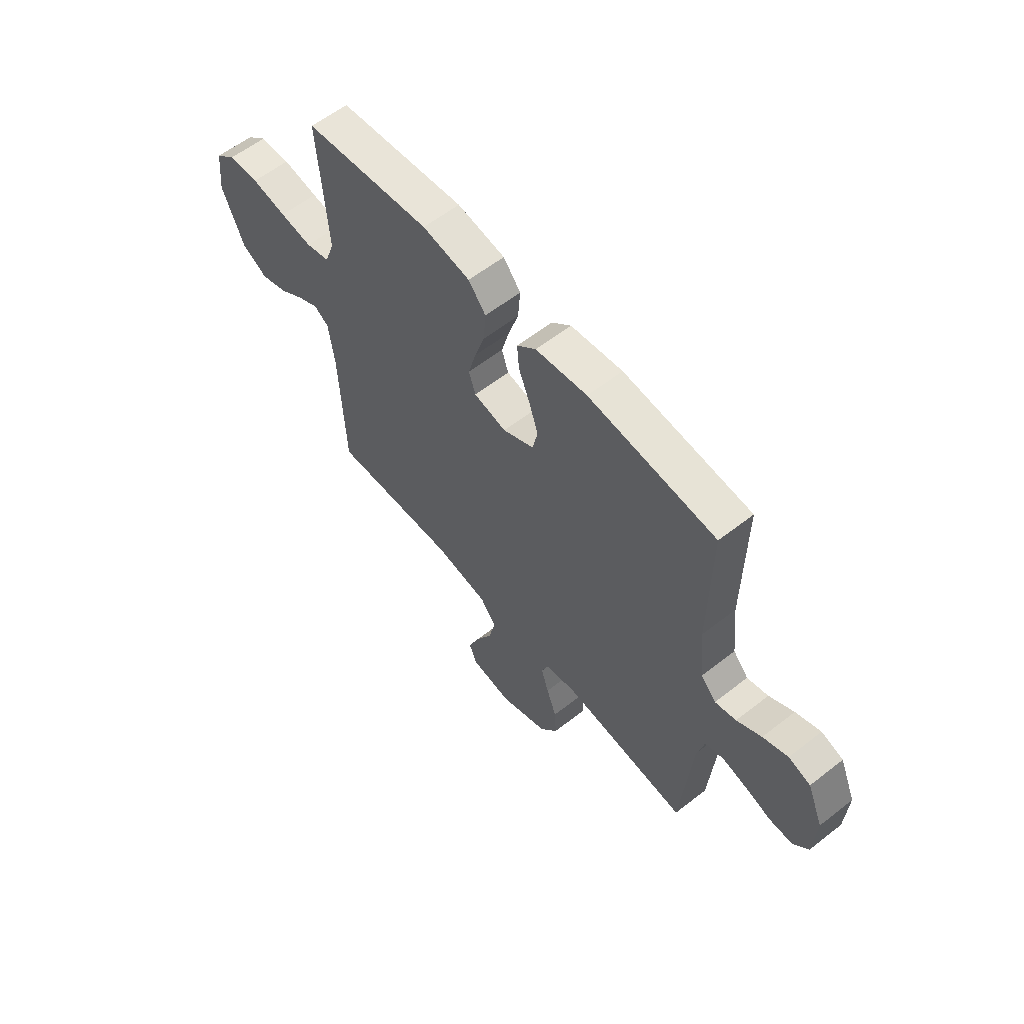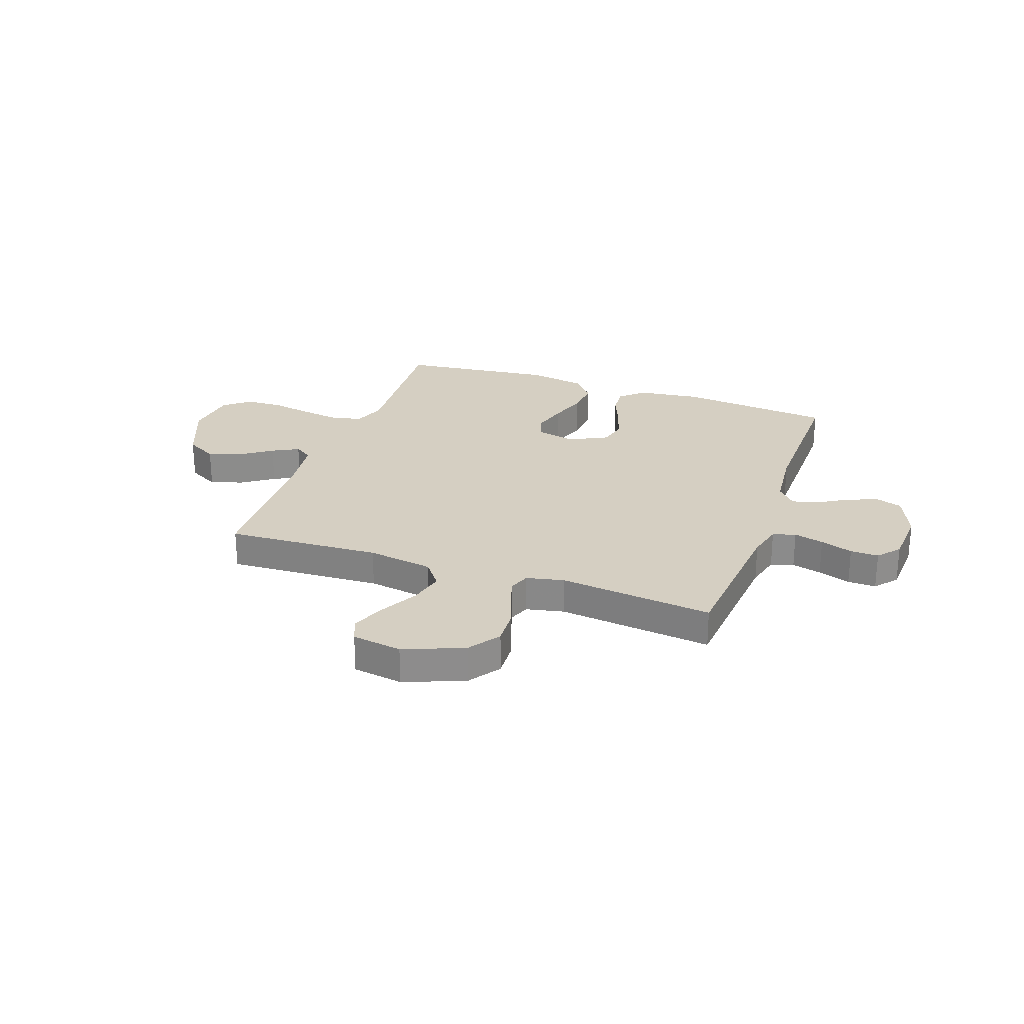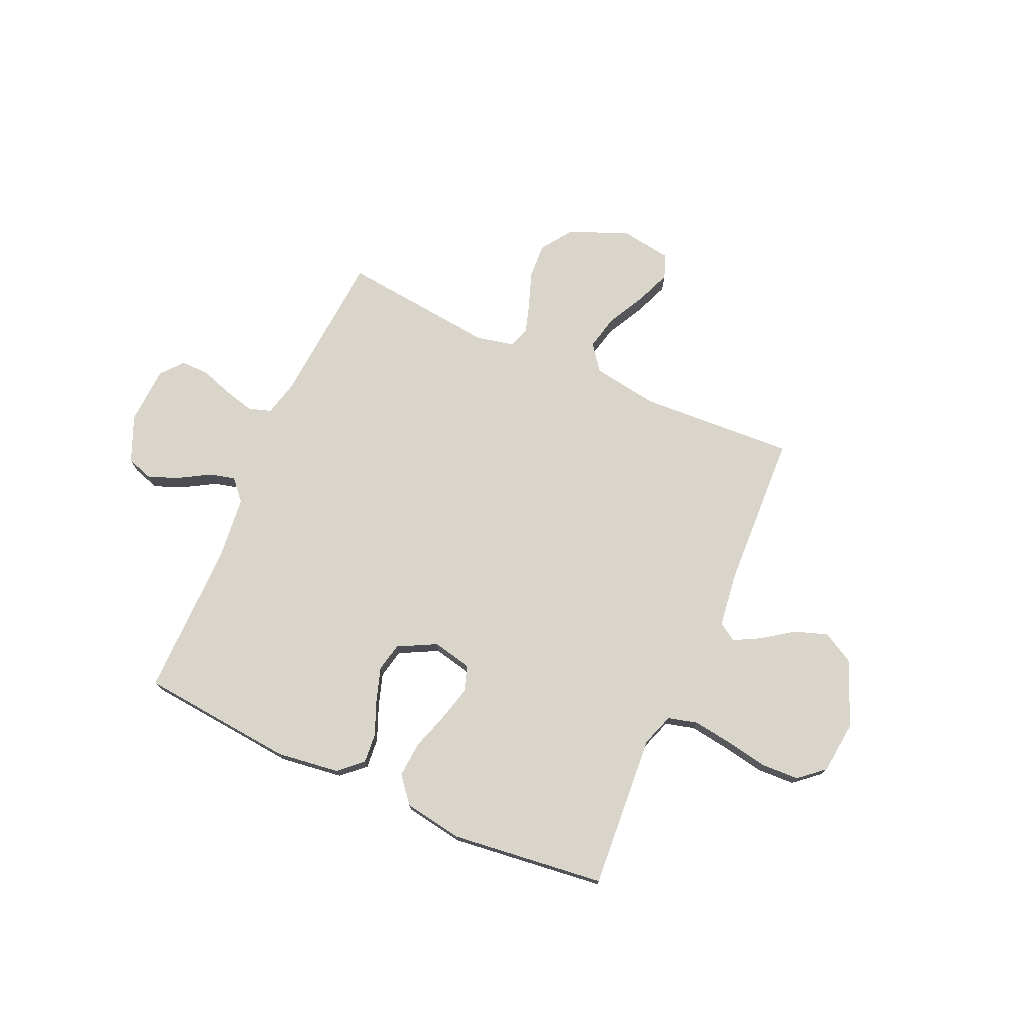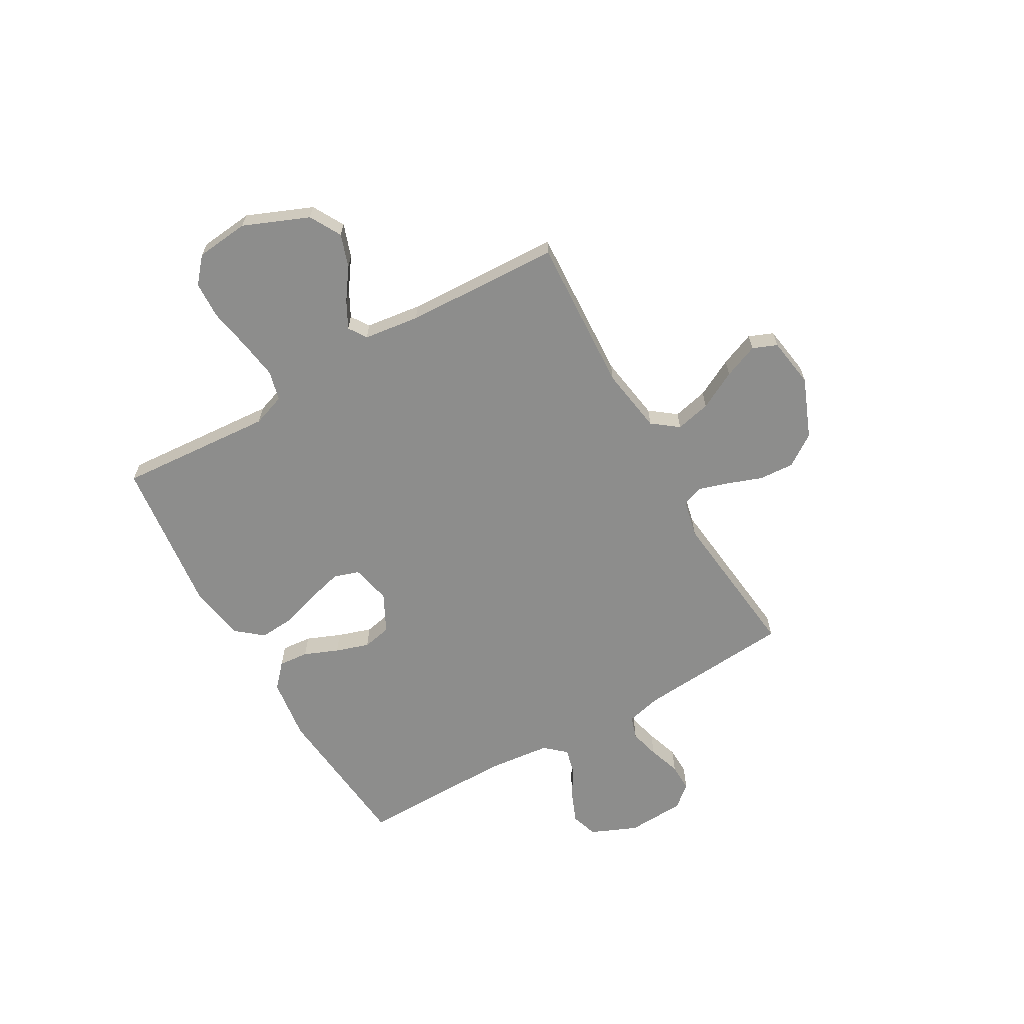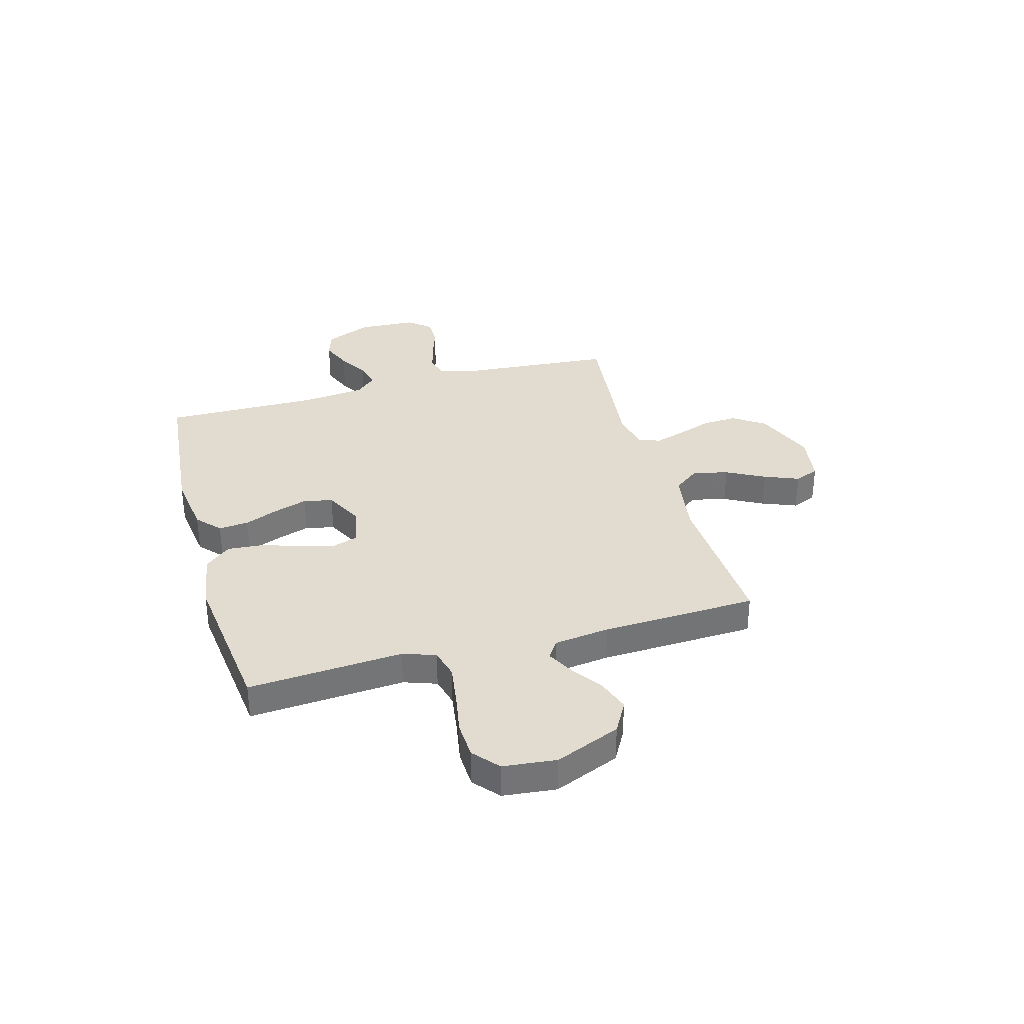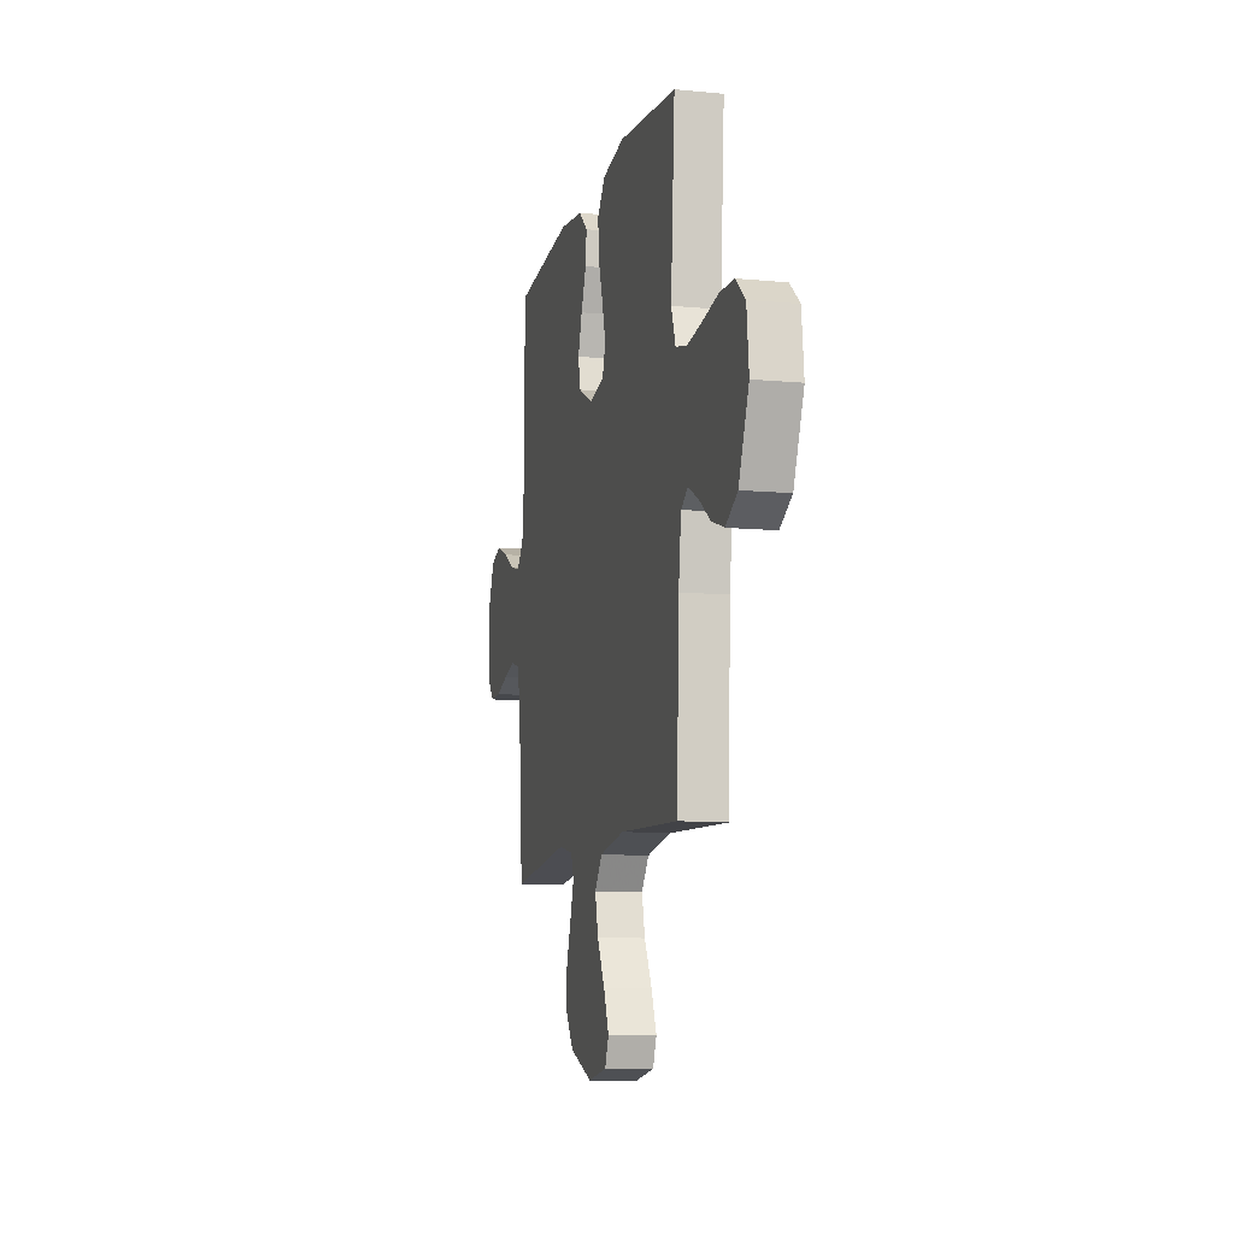
<metadata>
{"format":"obj","ext":"obj","renderer":"f3d","projection":"perspective","resolution":1024,"background":"white","views":[{"elev":59.4,"azim":-128.8,"up":"+Z"},{"elev":25.9,"azim":-160.4,"up":"+Y"},{"elev":74.3,"azim":23.9,"up":"+Y"},{"elev":-64.5,"azim":119.7,"up":"+Y"},{"elev":34.2,"azim":74.4,"up":"+Y"},{"elev":-10.3,"azim":76.4,"up":"+Z"}]}
</metadata>
<code>
v -0.5 0.07 -0.5
v -0.524 0.07 -0.2
v -0.541 0.07 -0.132
v -0.585 0.07 -0.118
v -0.643 0.07 -0.133
v -0.706 0.07 -0.154
v -0.761 0.07 -0.155
v -0.797 0.07 -0.112
v -0.803 0.07 0
v -0.765 0.07 0.09
v -0.713 0.07 0.107
v -0.654 0.07 0.083
v -0.596 0.07 0.049
v -0.546 0.07 0.036
v -0.51 0.07 0.076
v -0.497 0.07 0.2
v -0.5 0.07 0.5
v -0.2 0.07 0.529
v -0.078 0.07 0.513
v -0.033 0.07 0.472
v -0.038 0.07 0.414
v -0.065 0.07 0.348
v -0.086 0.07 0.283
v -0.074 0.07 0.227
v 0 0.07 0.189
v 0.077 0.07 0.206
v 0.093 0.07 0.255
v 0.075 0.07 0.323
v 0.051 0.07 0.397
v 0.046 0.07 0.466
v 0.087 0.07 0.516
v 0.2 0.07 0.535
v 0.5 0.07 0.5
v 0.479 0.07 0.2
v 0.501 0.07 0.137
v 0.558 0.07 0.122
v 0.634 0.07 0.133
v 0.717 0.07 0.148
v 0.789 0.07 0.145
v 0.838 0.07 0.103
v 0.849 0.07 0
v 0.797 0.07 -0.126
v 0.736 0.07 -0.16
v 0.672 0.07 -0.138
v 0.612 0.07 -0.096
v 0.561 0.07 -0.069
v 0.526 0.07 -0.092
v 0.512 0.07 -0.2
v 0.5 0.07 -0.5
v 0.2 0.07 -0.484
v 0.072 0.07 -0.504
v 0.034 0.07 -0.554
v 0.05 0.07 -0.622
v 0.089 0.07 -0.696
v 0.116 0.07 -0.763
v 0.097 0.07 -0.81
v 0 0.07 -0.825
v -0.116 0.07 -0.778
v -0.158 0.07 -0.717
v -0.154 0.07 -0.649
v -0.13 0.07 -0.582
v -0.112 0.07 -0.524
v -0.127 0.07 -0.483
v -0.2 0.07 -0.467
v -0.5 0 -0.5
v -0.524 0 -0.2
v -0.541 0 -0.132
v -0.585 0 -0.118
v -0.643 0 -0.133
v -0.706 0 -0.154
v -0.761 0 -0.155
v -0.797 0 -0.112
v -0.803 0 0
v -0.765 0 0.09
v -0.713 0 0.107
v -0.654 0 0.083
v -0.596 0 0.049
v -0.546 0 0.036
v -0.51 0 0.076
v -0.497 0 0.2
v -0.5 0 0.5
v -0.2 0 0.529
v -0.078 0 0.513
v -0.033 0 0.472
v -0.038 0 0.414
v -0.065 0 0.348
v -0.086 0 0.283
v -0.074 0 0.227
v 0 0 0.189
v 0.077 0 0.206
v 0.093 0 0.255
v 0.075 0 0.323
v 0.051 0 0.397
v 0.046 0 0.466
v 0.087 0 0.516
v 0.2 0 0.535
v 0.5 0 0.5
v 0.479 0 0.2
v 0.501 0 0.137
v 0.558 0 0.122
v 0.634 0 0.133
v 0.717 0 0.148
v 0.789 0 0.145
v 0.838 0 0.103
v 0.849 0 0
v 0.797 0 -0.126
v 0.736 0 -0.16
v 0.672 0 -0.138
v 0.612 0 -0.096
v 0.561 0 -0.069
v 0.526 0 -0.092
v 0.512 0 -0.2
v 0.5 0 -0.5
v 0.2 0 -0.484
v 0.072 0 -0.504
v 0.034 0 -0.554
v 0.05 0 -0.622
v 0.089 0 -0.696
v 0.116 0 -0.763
v 0.097 0 -0.81
v 0 0 -0.825
v -0.116 0 -0.778
v -0.158 0 -0.717
v -0.154 0 -0.649
v -0.13 0 -0.582
v -0.112 0 -0.524
v -0.127 0 -0.483
v -0.2 0 -0.467
f 59 60 61
f 58 59 61
f 57 58 61
f 56 57 61
f 55 56 61
f 54 55 61
f 53 54 61
f 52 53 61 62
f 51 52 62 63
f 48 49 50
f 51 63 64
f 50 51 64
f 48 50 64
f 47 48 64
f 43 44 45
f 42 43 45
f 41 42 45
f 40 41 45
f 39 40 45
f 38 39 45
f 37 38 45
f 36 37 45 46
f 64 1 2
f 47 64 2
f 46 47 2
f 36 46 2
f 35 36 2
f 32 33 34
f 31 32 34
f 30 31 34
f 29 30 34
f 28 29 34
f 20 21 22
f 19 20 22
f 18 19 22
f 17 18 22
f 16 17 22
f 15 16 22 23
f 14 15 23 24
f 11 12 13
f 10 11 13
f 9 10 13
f 8 9 13
f 7 8 13
f 6 7 13
f 5 6 13
f 4 5 13 14
f 14 24 25
f 4 14 25
f 3 4 25
f 27 28 34 35
f 26 27 35
f 25 26 35
f 3 25 35
f 2 3 35
f 125 124 123
f 125 123 122
f 125 122 121
f 125 121 120
f 125 120 119
f 125 119 118
f 125 118 117
f 126 125 117 116
f 127 126 116 115
f 114 113 112
f 128 127 115
f 128 115 114
f 128 114 112
f 128 112 111
f 109 108 107
f 109 107 106
f 109 106 105
f 109 105 104
f 109 104 103
f 109 103 102
f 109 102 101
f 110 109 101 100
f 66 65 128
f 66 128 111
f 66 111 110
f 66 110 100
f 66 100 99
f 98 97 96
f 98 96 95
f 98 95 94
f 98 94 93
f 98 93 92
f 86 85 84
f 86 84 83
f 86 83 82
f 86 82 81
f 86 81 80
f 87 86 80 79
f 88 87 79 78
f 77 76 75
f 77 75 74
f 77 74 73
f 77 73 72
f 77 72 71
f 77 71 70
f 77 70 69
f 78 77 69 68
f 89 88 78
f 89 78 68
f 89 68 67
f 99 98 92 91
f 99 91 90
f 99 90 89
f 99 89 67
f 99 67 66
f 1 65 66 2
f 2 66 67 3
f 3 67 68 4
f 4 68 69 5
f 5 69 70 6
f 6 70 71 7
f 7 71 72 8
f 8 72 73 9
f 9 73 74 10
f 10 74 75 11
f 11 75 76 12
f 12 76 77 13
f 13 77 78 14
f 14 78 79 15
f 15 79 80 16
f 16 80 81 17
f 17 81 82 18
f 18 82 83 19
f 19 83 84 20
f 20 84 85 21
f 21 85 86 22
f 22 86 87 23
f 23 87 88 24
f 24 88 89 25
f 25 89 90 26
f 26 90 91 27
f 27 91 92 28
f 28 92 93 29
f 29 93 94 30
f 30 94 95 31
f 31 95 96 32
f 32 96 97 33
f 33 97 98 34
f 34 98 99 35
f 35 99 100 36
f 36 100 101 37
f 37 101 102 38
f 38 102 103 39
f 39 103 104 40
f 40 104 105 41
f 41 105 106 42
f 42 106 107 43
f 43 107 108 44
f 44 108 109 45
f 45 109 110 46
f 46 110 111 47
f 47 111 112 48
f 48 112 113 49
f 49 113 114 50
f 50 114 115 51
f 51 115 116 52
f 52 116 117 53
f 53 117 118 54
f 54 118 119 55
f 55 119 120 56
f 56 120 121 57
f 57 121 122 58
f 58 122 123 59
f 59 123 124 60
f 60 124 125 61
f 61 125 126 62
f 62 126 127 63
f 63 127 128 64
f 64 128 65 1

</code>
